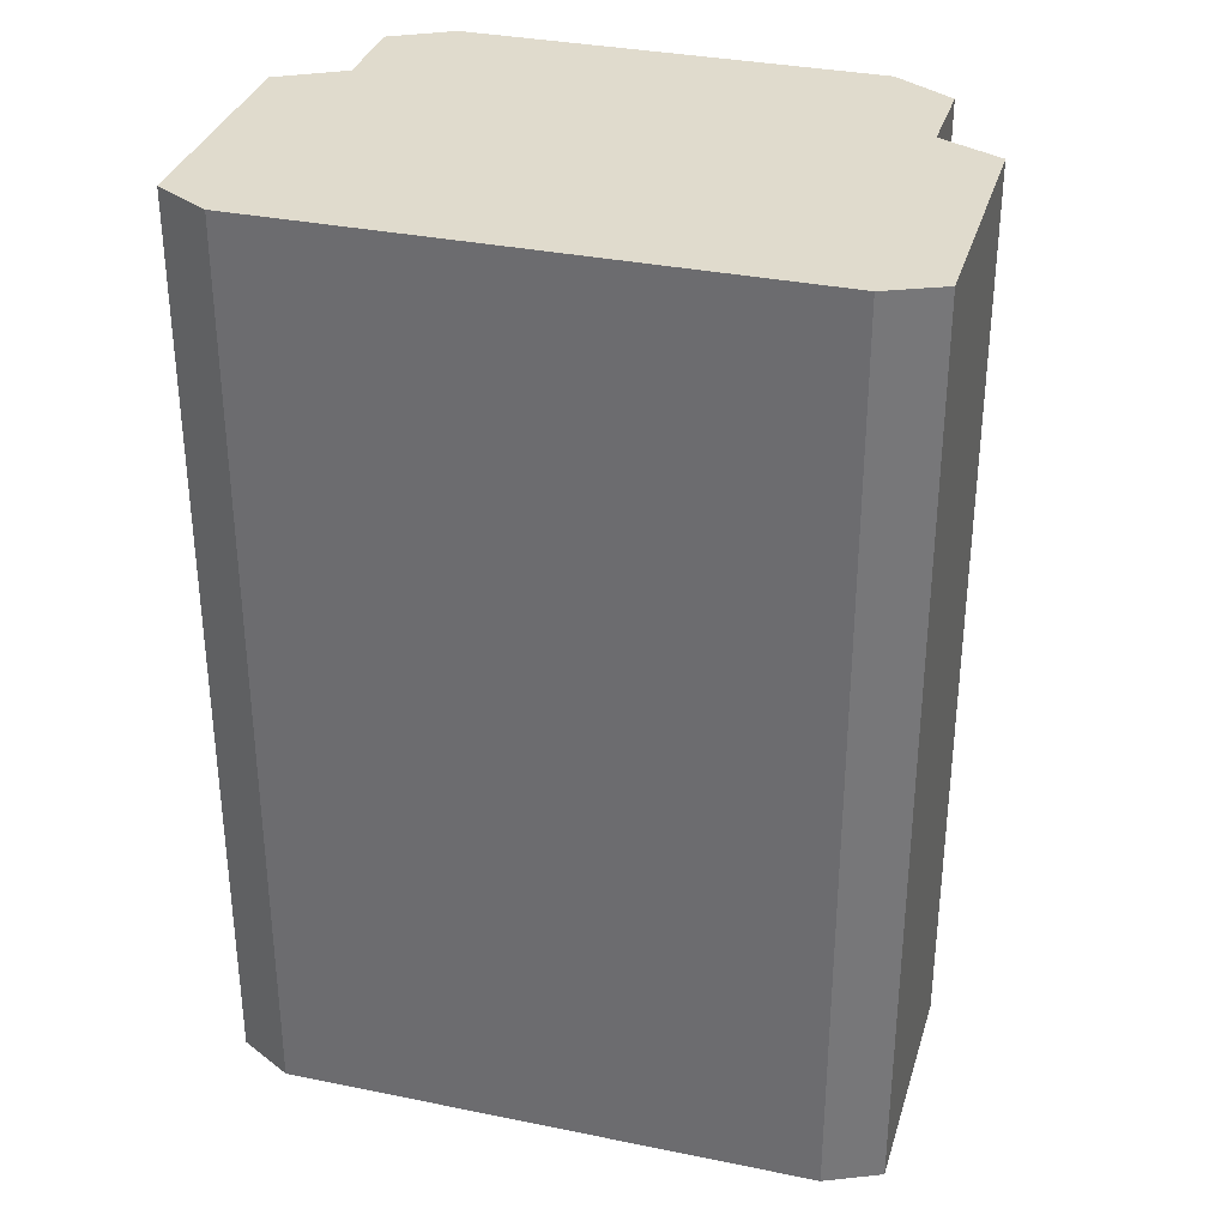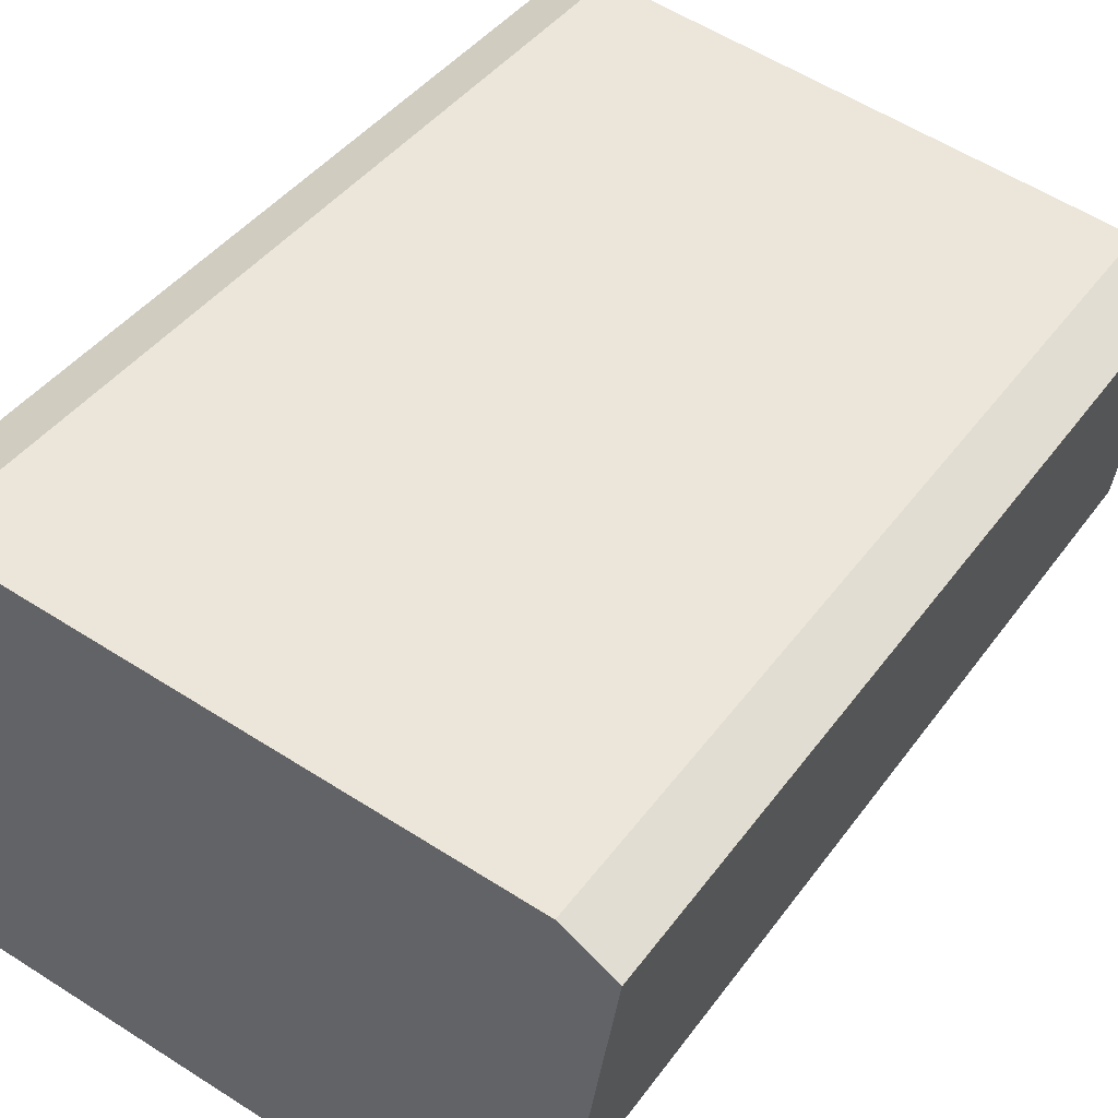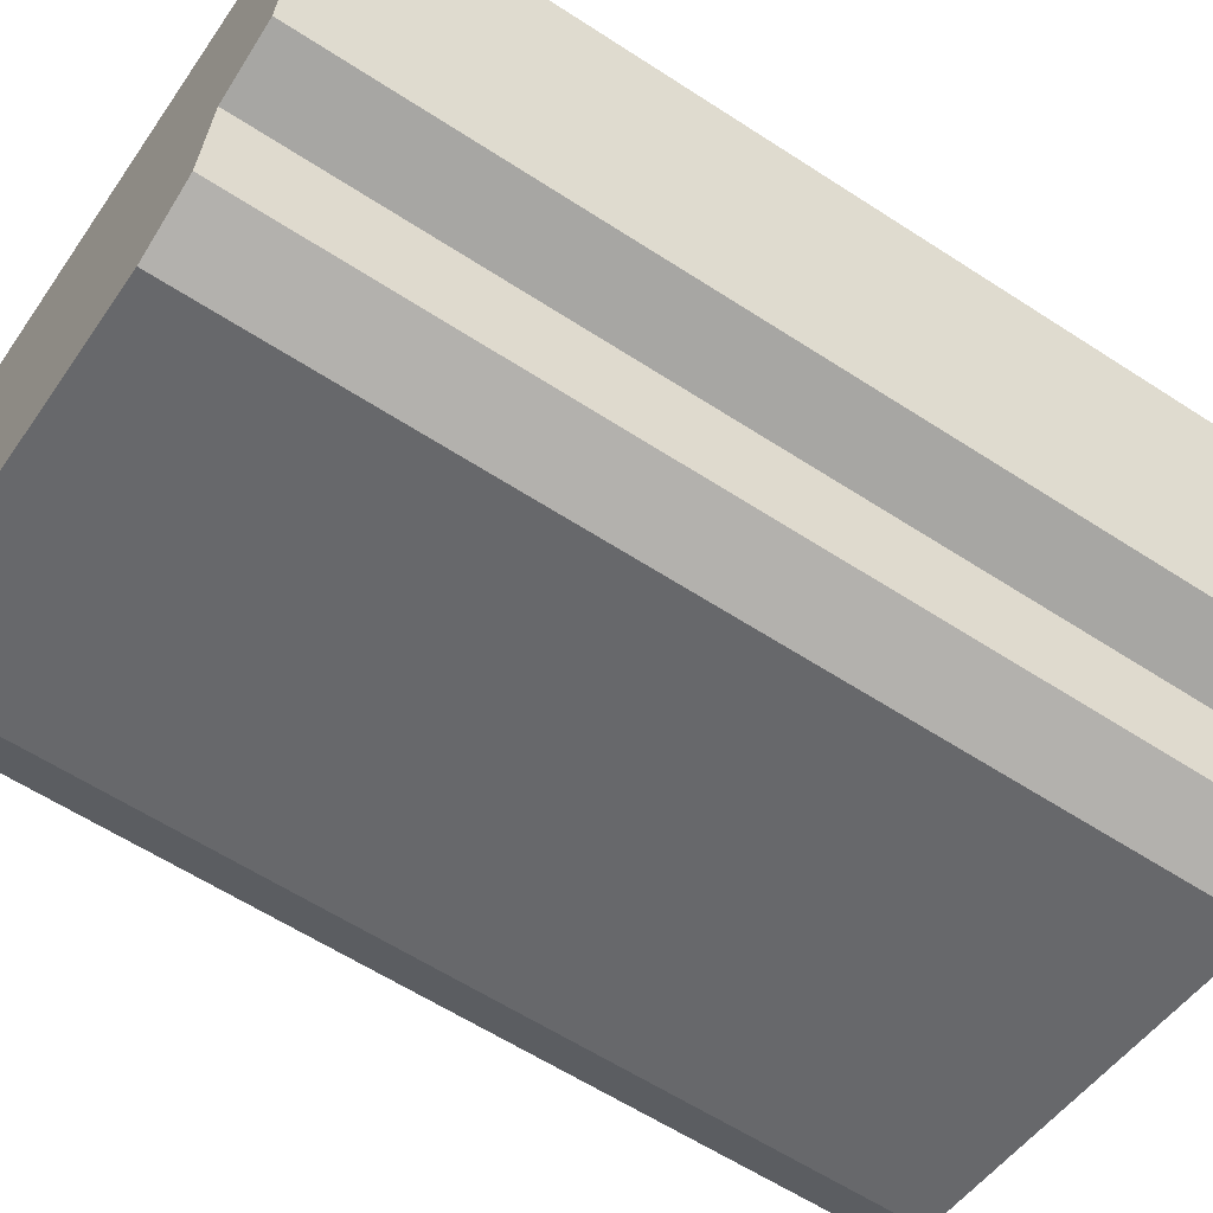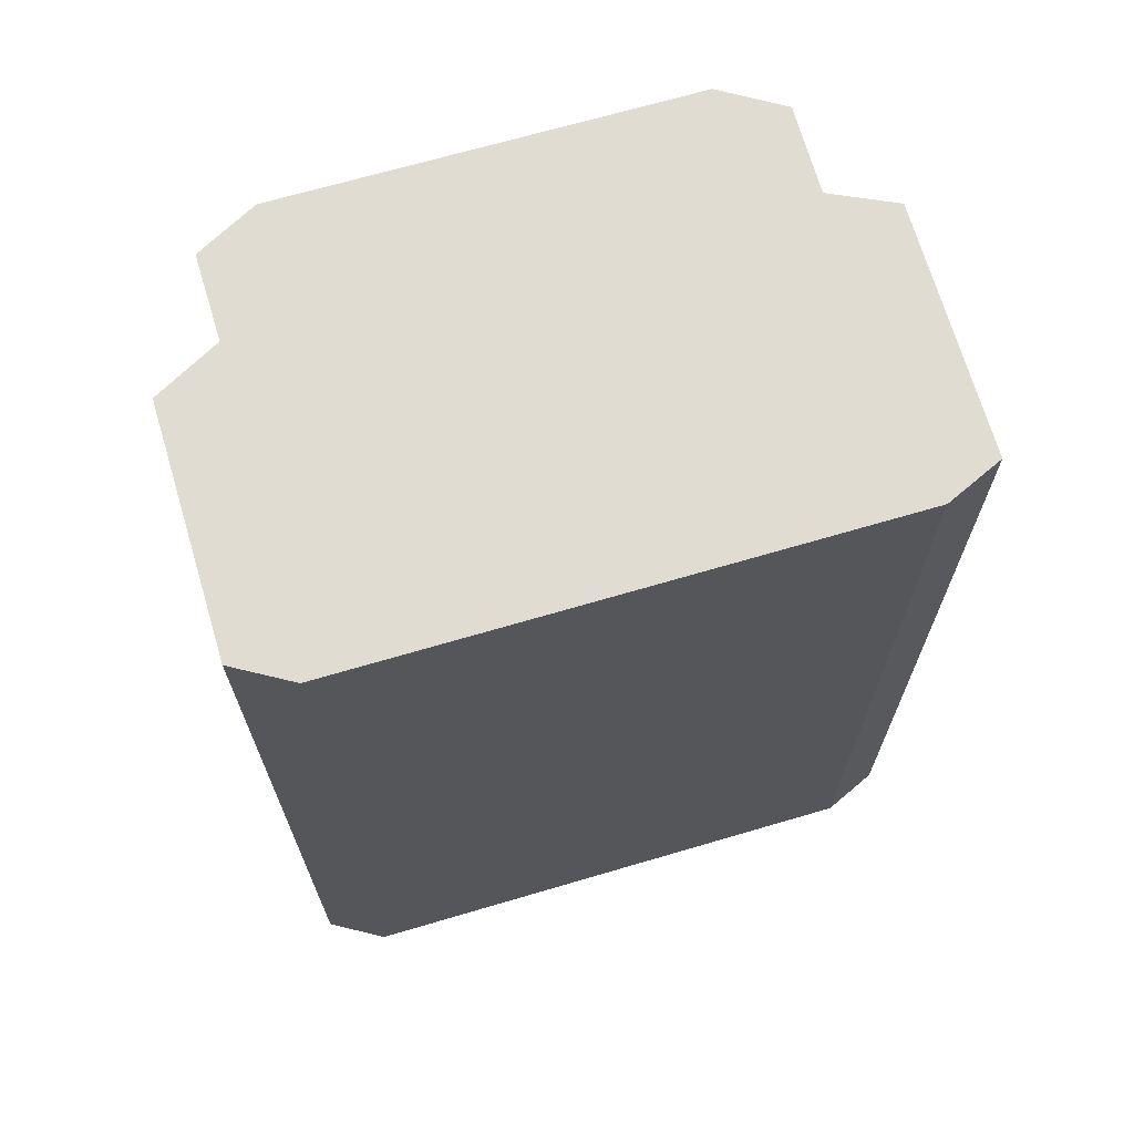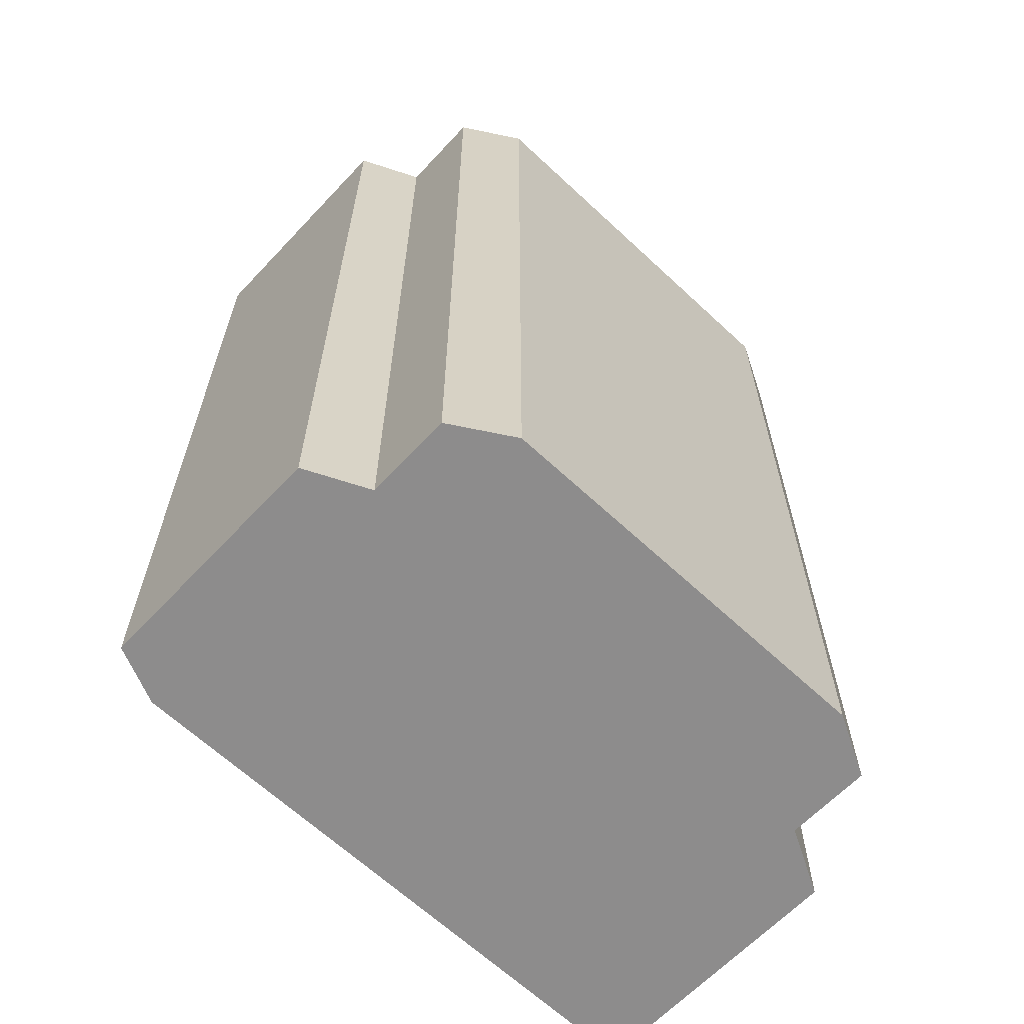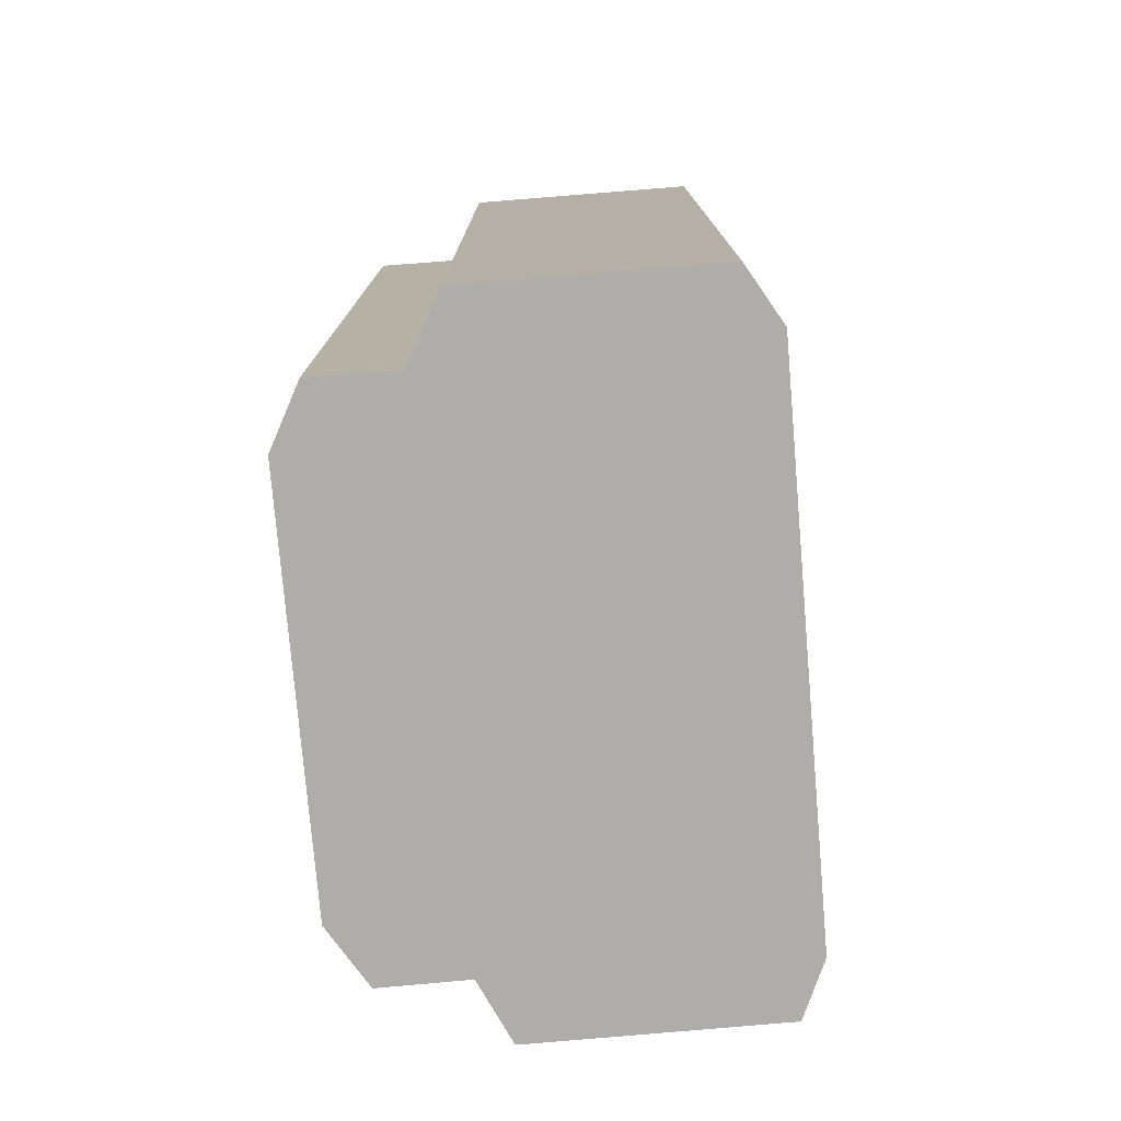
<metadata>
{"format":"obj","ext":"obj","renderer":"f3d","projection":"perspective","resolution":1024,"background":"white","views":[{"elev":33.3,"azim":25.1,"up":"+Y"},{"elev":40.7,"azim":32.3,"up":"+Z"},{"elev":-60.7,"azim":56.4,"up":"+Z"},{"elev":69.0,"azim":-7.0,"up":"+Y"},{"elev":-64.3,"azim":146.0,"up":"+Y"},{"elev":-77.4,"azim":-75.8,"up":"+Y"}]}
</metadata>
<code>
v  2.374 22.39 -4.119
v  13.63 22.39 -5.059
v  12.05 22.39 -5.698
v  1.06 22.39 -3.113
v  13.95 22.39 -2.969
v  1.412 22.39 -1.095
v  15.56 22.39 -2.518
v  0 22.39 1.371e-15
v  15.88 22.39 -0.511
v  0.978 22.39 5.746
v  16.5 22.39 3.339
v  15.26 22.39 4.159
v  2.421 22.39 6.289
v  15.56 1.542e-16 -2.518
v  13.95 1.818e-16 -2.969
v  13.63 3.098e-16 -5.059
v  12.05 3.489e-16 -5.698
v  2.374 2.522e-16 -4.119
v  15.88 3.129e-17 -0.511
v  16.5 -2.045e-16 3.339
v  1.06 1.906e-16 -3.113
v  1.412 6.705e-17 -1.095
v  0 0 0
v  0.978 -3.518e-16 5.746
v  2.421 -3.851e-16 6.289
v  15.26 -2.547e-16 4.159
g defaultobject
f 1 2 3
f 2 1 4
f 2 4 5
f 5 4 6
f 5 6 7
f 7 6 8
f 7 8 9
f 9 8 10
f 9 10 11
f 11 10 12
f 12 10 13
f 14 5 7
f 5 14 15
f 16 3 2
f 3 16 17
f 17 1 3
f 1 17 18
f 15 2 5
f 2 15 16
f 9 14 7
f 14 9 11
f 14 11 19
f 19 11 20
f 18 4 1
f 4 18 21
f 22 8 6
f 8 22 23
f 21 6 4
f 6 21 22
f 23 10 8
f 10 23 24
f 24 13 10
f 13 24 25
f 25 12 13
f 12 25 26
f 26 11 12
f 11 26 20
f 18 22 21
f 22 18 24
f 24 18 25
f 25 18 17
f 25 17 26
f 26 17 15
f 15 17 16
f 26 15 14
f 26 14 19
f 26 19 20
f 24 23 22

</code>
